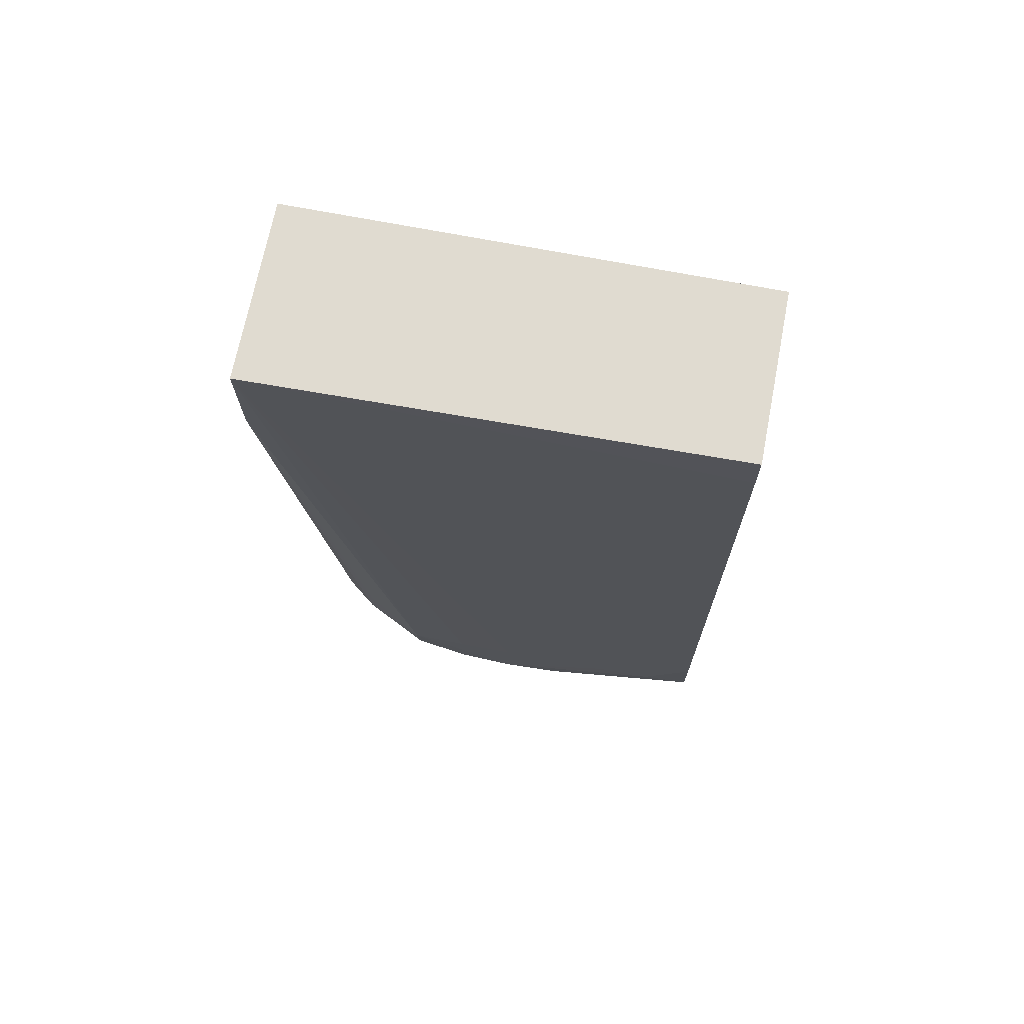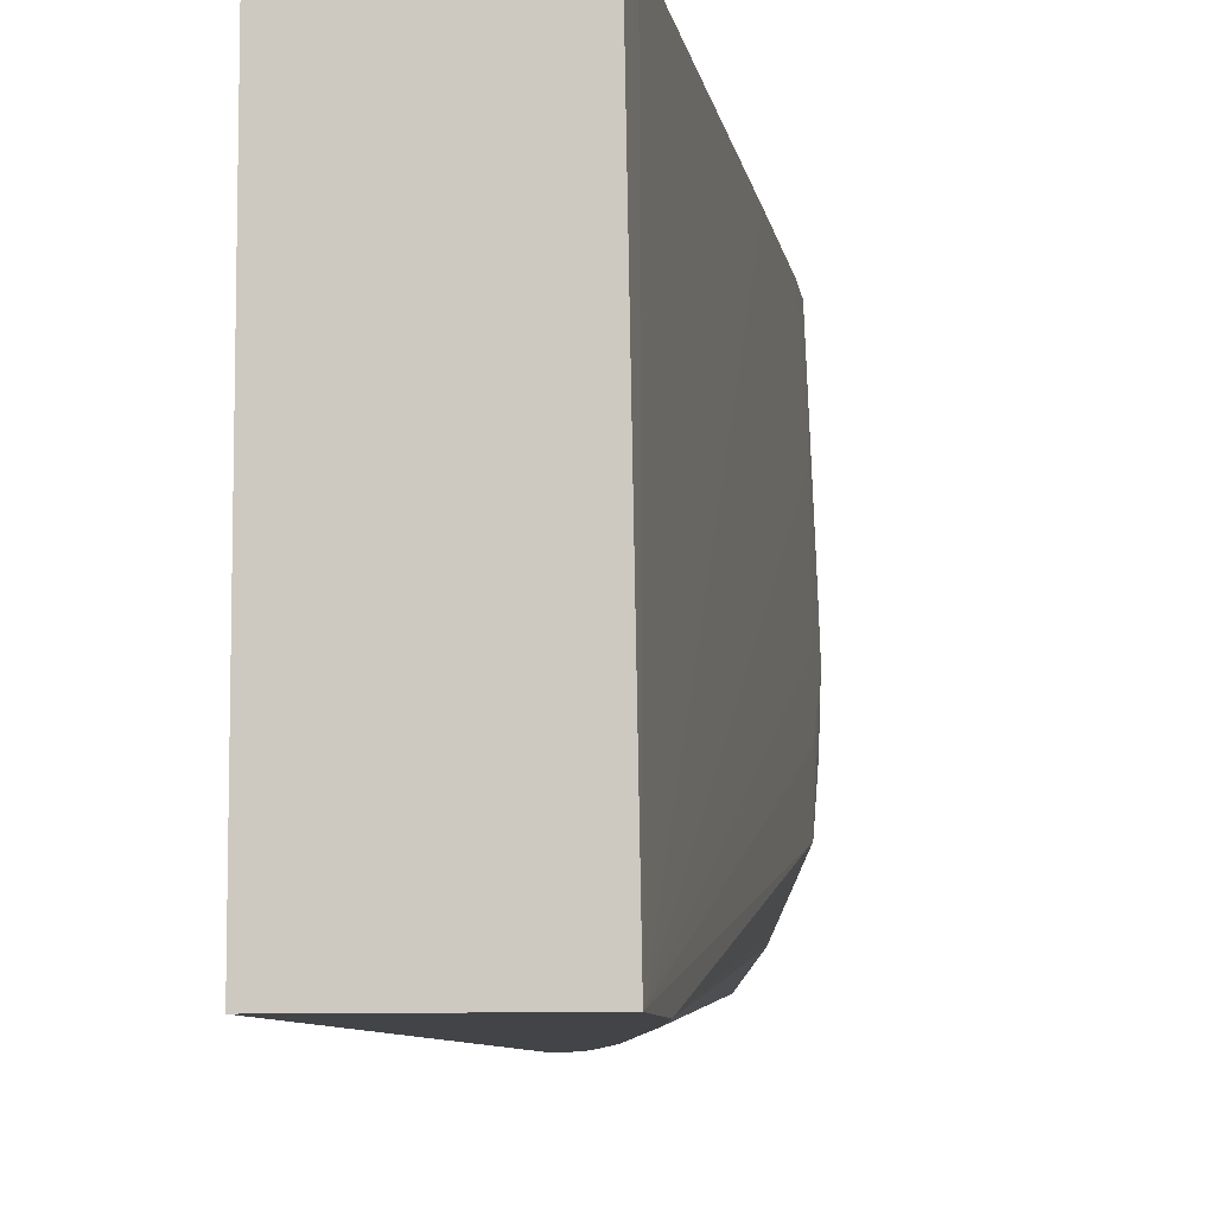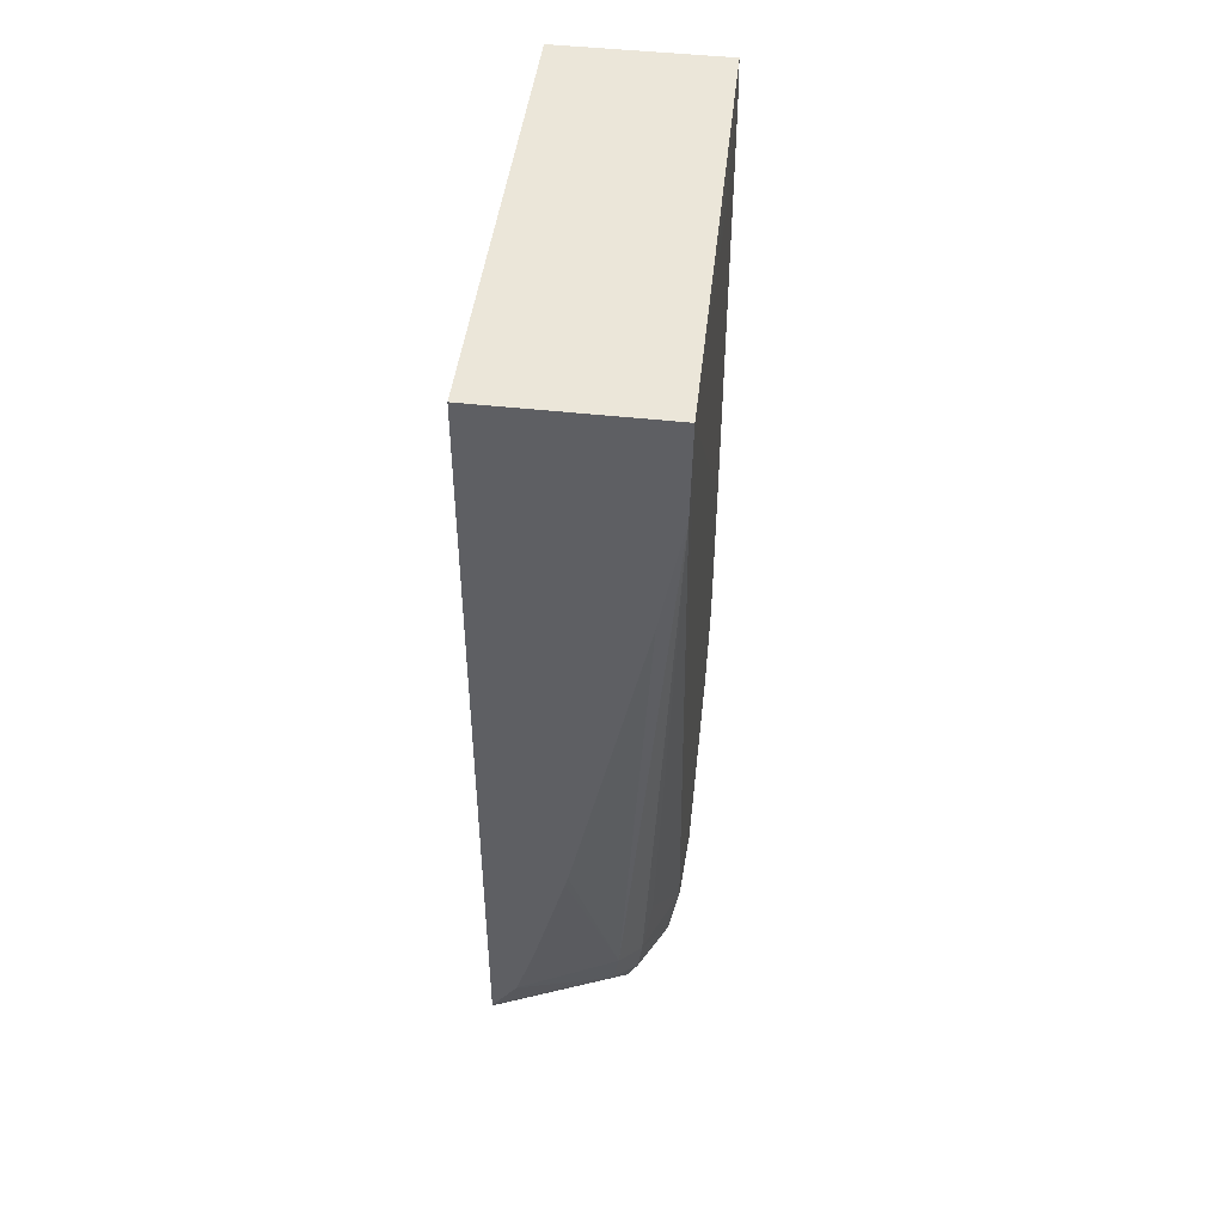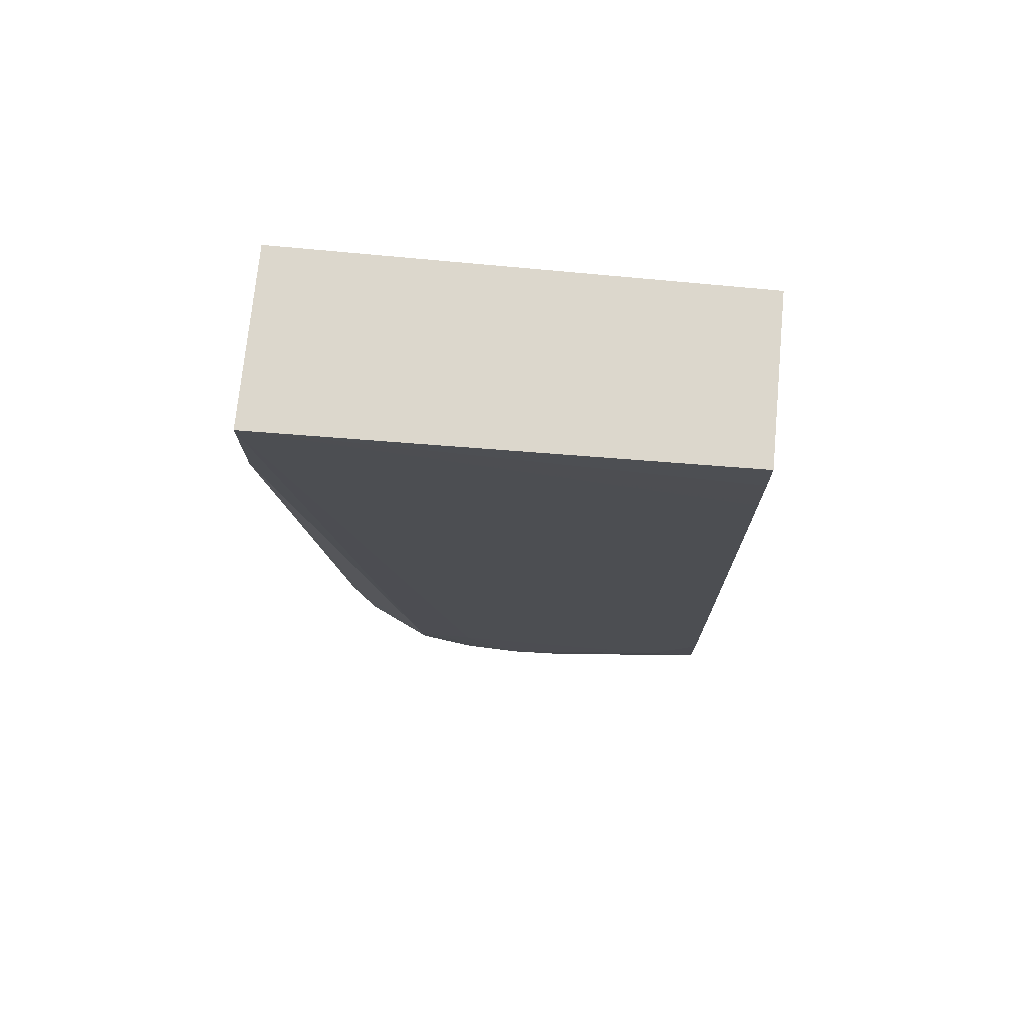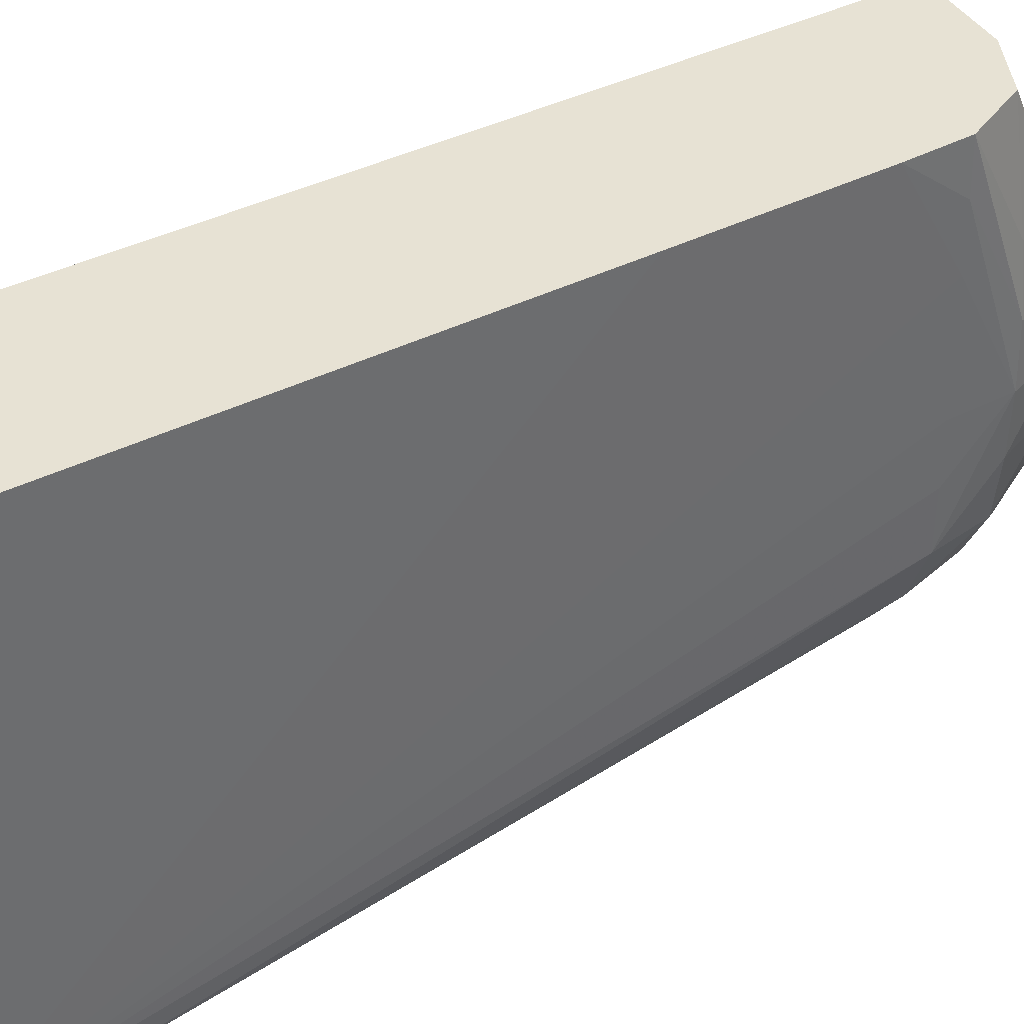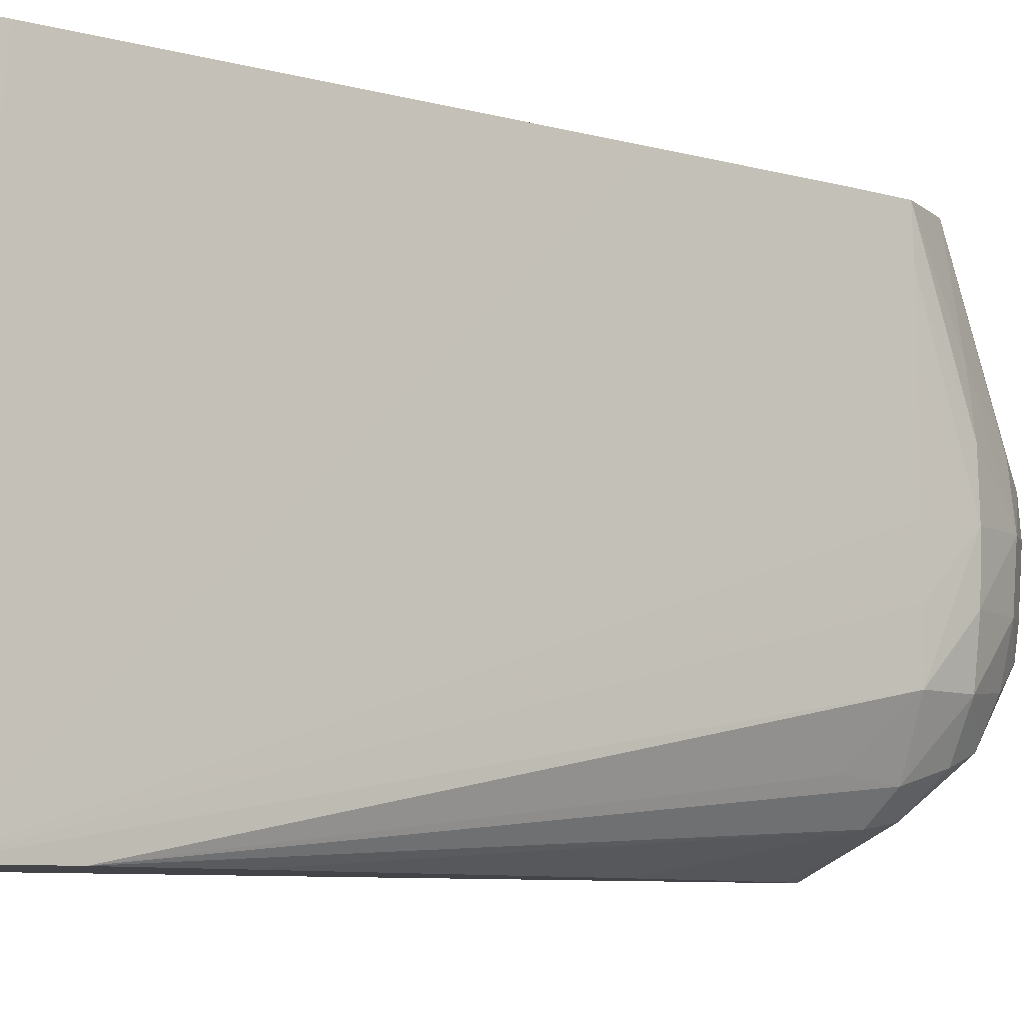
<metadata>
{"format":"obj","ext":"obj","renderer":"f3d","projection":"perspective","resolution":1024,"background":"white","views":[{"elev":69.9,"azim":101.0,"up":"+Z"},{"elev":-8.1,"azim":9.2,"up":"+Y"},{"elev":46.9,"azim":7.2,"up":"+Z"},{"elev":72.9,"azim":95.5,"up":"+Z"},{"elev":40.0,"azim":58.4,"up":"+Y"},{"elev":-7.8,"azim":52.6,"up":"+Y"}]}
</metadata>
<code>
v 0.039 -0.01344 -0.01321
v 0.039 -0.01322 -0.01353
v 0.04097 -0.01274 -0.01305
v 0.03943 -0.01344 -0.01261
v 0.039 -0.01344 0.0003186
v 0.04114 -0.01187 -0.01422
v 0.039 -0.01218 -0.0145
v 0.04049 -0.01198 -0.01432
v 0.04142 -0.01234 -0.01265
v 0.04109 -0.01284 -0.01237
v 0.04133 -0.01209 -0.01357
v 0.03944 -0.01344 -0.01259
v 0.04206 -0.01344 0.0003186
v 0.039 -0.005337 0.0003186
v 0.04049 -0.01129 -0.01482
v 0.041 -0.01072 -0.01509
v 0.04124 -0.01112 -0.01457
v 0.04177 -0.01123 -0.01357
v 0.039 -0.0113 -0.01505
v 0.04194 -0.01123 -0.01256
v 0.04158 -0.01224 -0.01155
v 0.04203 -0.01344 -0.001355
v 0.04035 -0.01344 -0.009353
v 0.0403 -0.01344 -0.009546
v 0.03976 -0.01344 -0.01155
v 0.04164 -0.01344 -0.003451
v 0.04192 -0.005337 -0.008512
v 0.04193 -0.005337 -0.001428
v 0.04193 -0.005337 -0.001243
v 0.04193 -0.005337 -0.0004151
v 0.04192 -0.005337 0.0003186
v 0.04195 -0.01021 -0.01256
v 0.04194 -0.009202 -0.01256
v 0.04193 -0.00819 -0.01256
v 0.04192 -0.007177 -0.01256
v 0.04191 -0.005337 -0.009523
v 0.039 -0.005337 -0.01404
v 0.039 -0.01103 -0.01521
v 0.04049 -0.01078 -0.01513
v 0.03948 -0.01021 -0.01534
v 0.04049 -0.01021 -0.01523
v 0.04105 -0.01021 -0.01513
v 0.04148 -0.01021 -0.01458
v 0.0419 -0.01021 -0.01357
v 0.04193 -0.009202 -0.01357
v 0.04191 -0.006165 -0.01256
v 0.0419 -0.005337 -0.01155
v 0.03959 -0.005337 -0.01402
v 0.03948 -0.008316 -0.01524
v 0.039 -0.008059 -0.01515
v 0.039 -0.01021 -0.01536
v 0.03948 -0.009202 -0.01541
v 0.04049 -0.009202 -0.01531
v 0.0411 -0.009202 -0.01516
v 0.04156 -0.009202 -0.01458
v 0.04189 -0.00819 -0.01357
v 0.04187 -0.005337 -0.01256
v 0.03971 -0.005337 -0.01401
v 0.04049 -0.008428 -0.0152
v 0.039 -0.009202 -0.01543
v 0.039 -0.008298 -0.01525
v 0.04049 -0.005337 -0.01396
v 0.04106 -0.008576 -0.01513
v 0.04138 -0.008219 -0.01463
v 0.04173 -0.007177 -0.01357
v 0.04142 -0.005337 -0.0135
f 1 2 3
f 1 3 4
f 1 4 12
f 1 12 25
f 1 25 24
f 1 24 23
f 1 23 26
f 1 26 22
f 1 22 13
f 1 13 5
f 1 5 14
f 1 14 37
f 1 37 50
f 1 50 61
f 1 61 60
f 1 60 51
f 1 51 38
f 1 38 19
f 1 19 7
f 1 7 2
f 2 6 3
f 2 7 8
f 2 8 6
f 3 9 10
f 3 10 4
f 3 6 11
f 3 11 9
f 4 10 12
f 5 13 31
f 5 31 14
f 6 8 15
f 6 15 16
f 6 16 17
f 6 17 18
f 6 18 11
f 7 19 15
f 7 15 8
f 9 11 18
f 9 18 20
f 9 20 21
f 9 21 22
f 9 22 10
f 10 23 24
f 10 24 25
f 10 25 12
f 10 22 26
f 10 26 23
f 13 27 28
f 13 28 29
f 13 29 30
f 13 30 31
f 13 22 20
f 13 20 32
f 13 32 33
f 13 33 34
f 13 34 35
f 13 35 36
f 13 36 27
f 14 31 30
f 14 30 29
f 14 29 28
f 14 28 27
f 14 27 36
f 14 36 47
f 14 47 57
f 14 57 66
f 14 66 62
f 14 62 58
f 14 58 48
f 14 48 37
f 15 19 16
f 16 19 38
f 16 38 39
f 16 39 40
f 16 40 41
f 16 41 42
f 16 42 43
f 16 43 17
f 17 43 18
f 18 43 44
f 18 44 20
f 20 44 45
f 20 45 32
f 20 22 21
f 32 45 33
f 33 45 34
f 34 45 35
f 35 45 46
f 35 46 47
f 35 47 36
f 37 48 49
f 37 49 50
f 38 51 40
f 38 40 39
f 40 51 52
f 40 52 53
f 40 53 41
f 41 53 42
f 42 53 54
f 42 54 55
f 42 55 43
f 43 55 44
f 44 55 45
f 45 55 56
f 45 56 46
f 46 57 47
f 46 56 57
f 48 58 49
f 49 59 52
f 49 52 60
f 49 60 61
f 49 61 50
f 49 58 62
f 49 62 59
f 51 60 52
f 52 59 53
f 53 59 63
f 53 63 54
f 54 63 55
f 55 63 64
f 55 64 65
f 55 65 56
f 56 65 57
f 57 65 66
f 59 62 63
f 62 66 63
f 63 66 64
f 64 66 65

</code>
